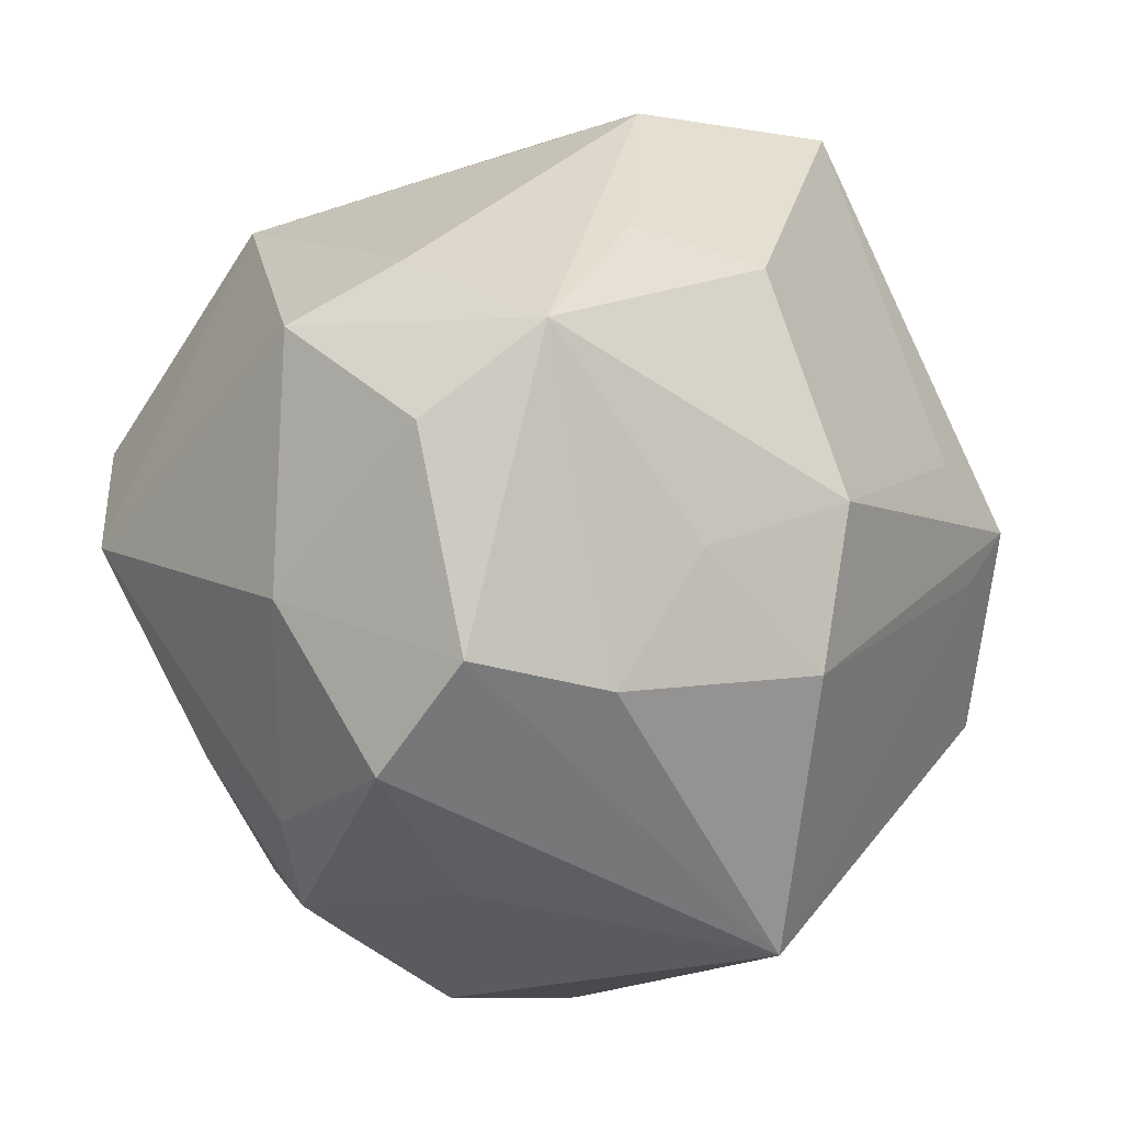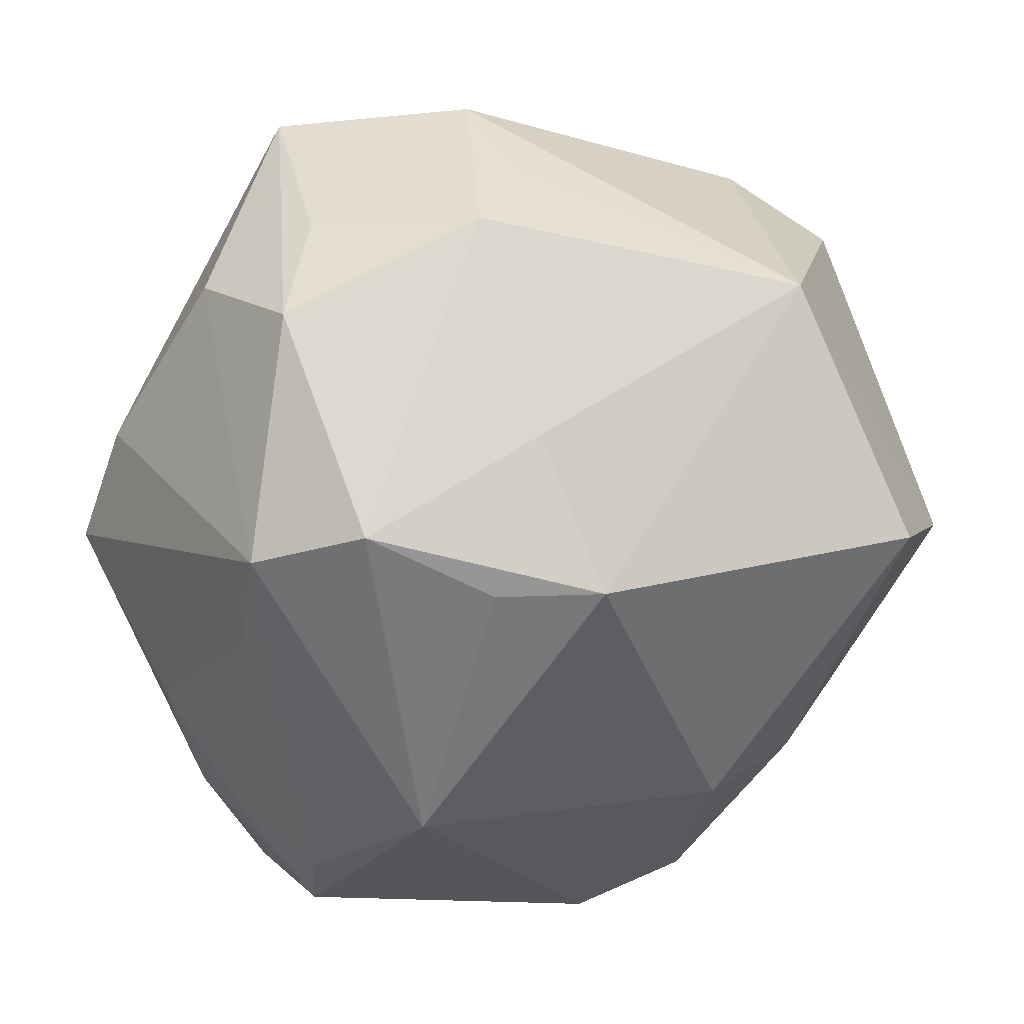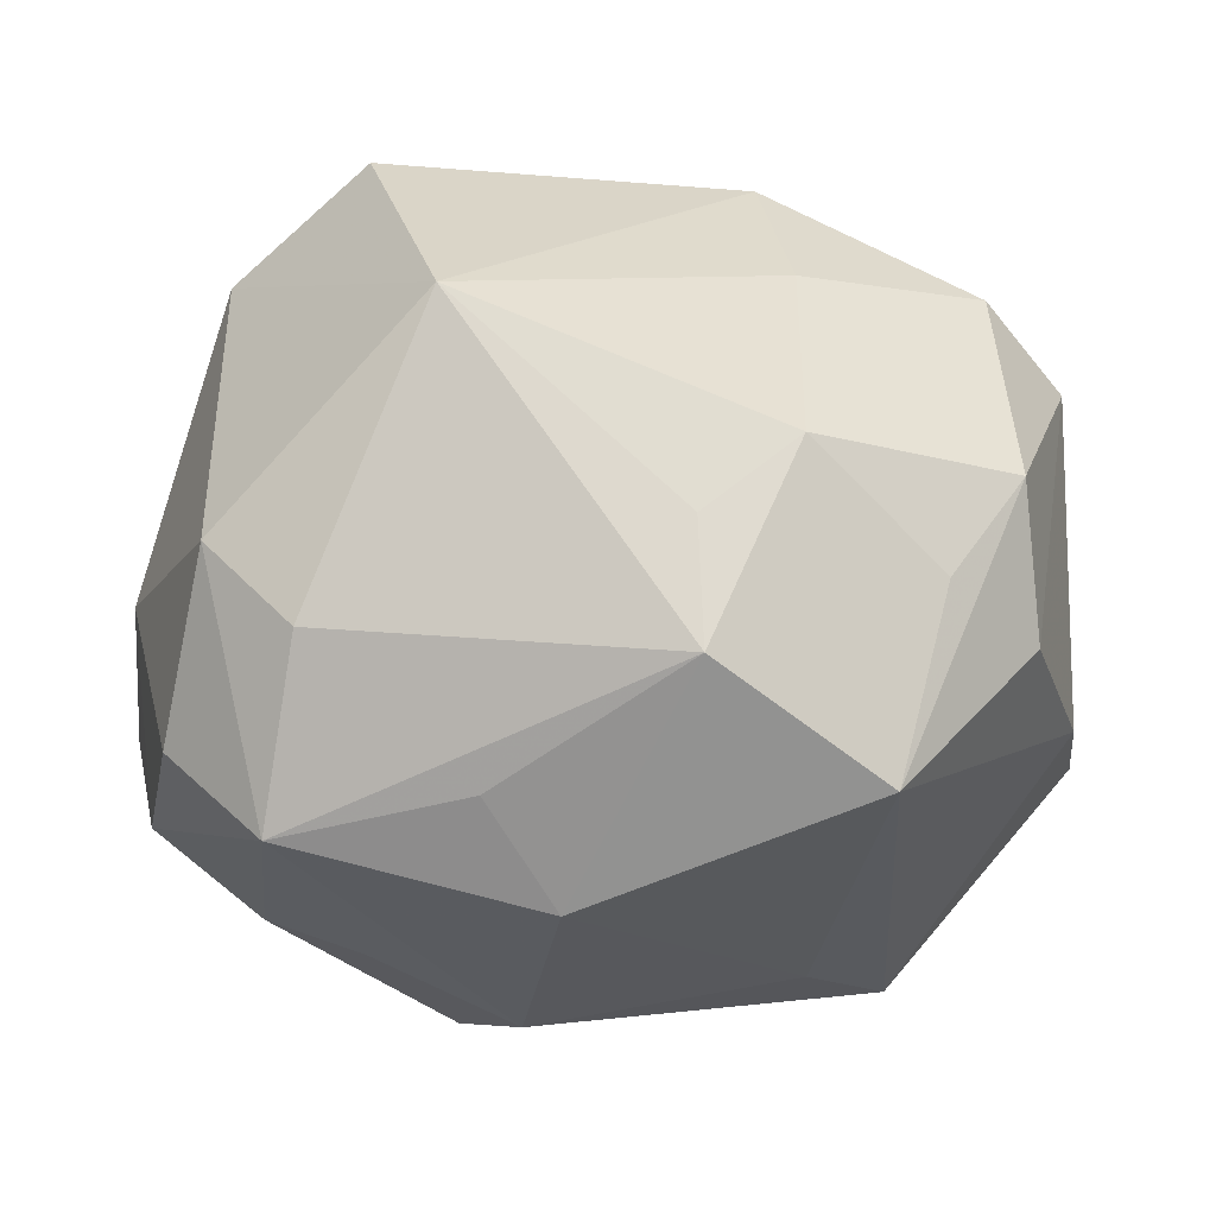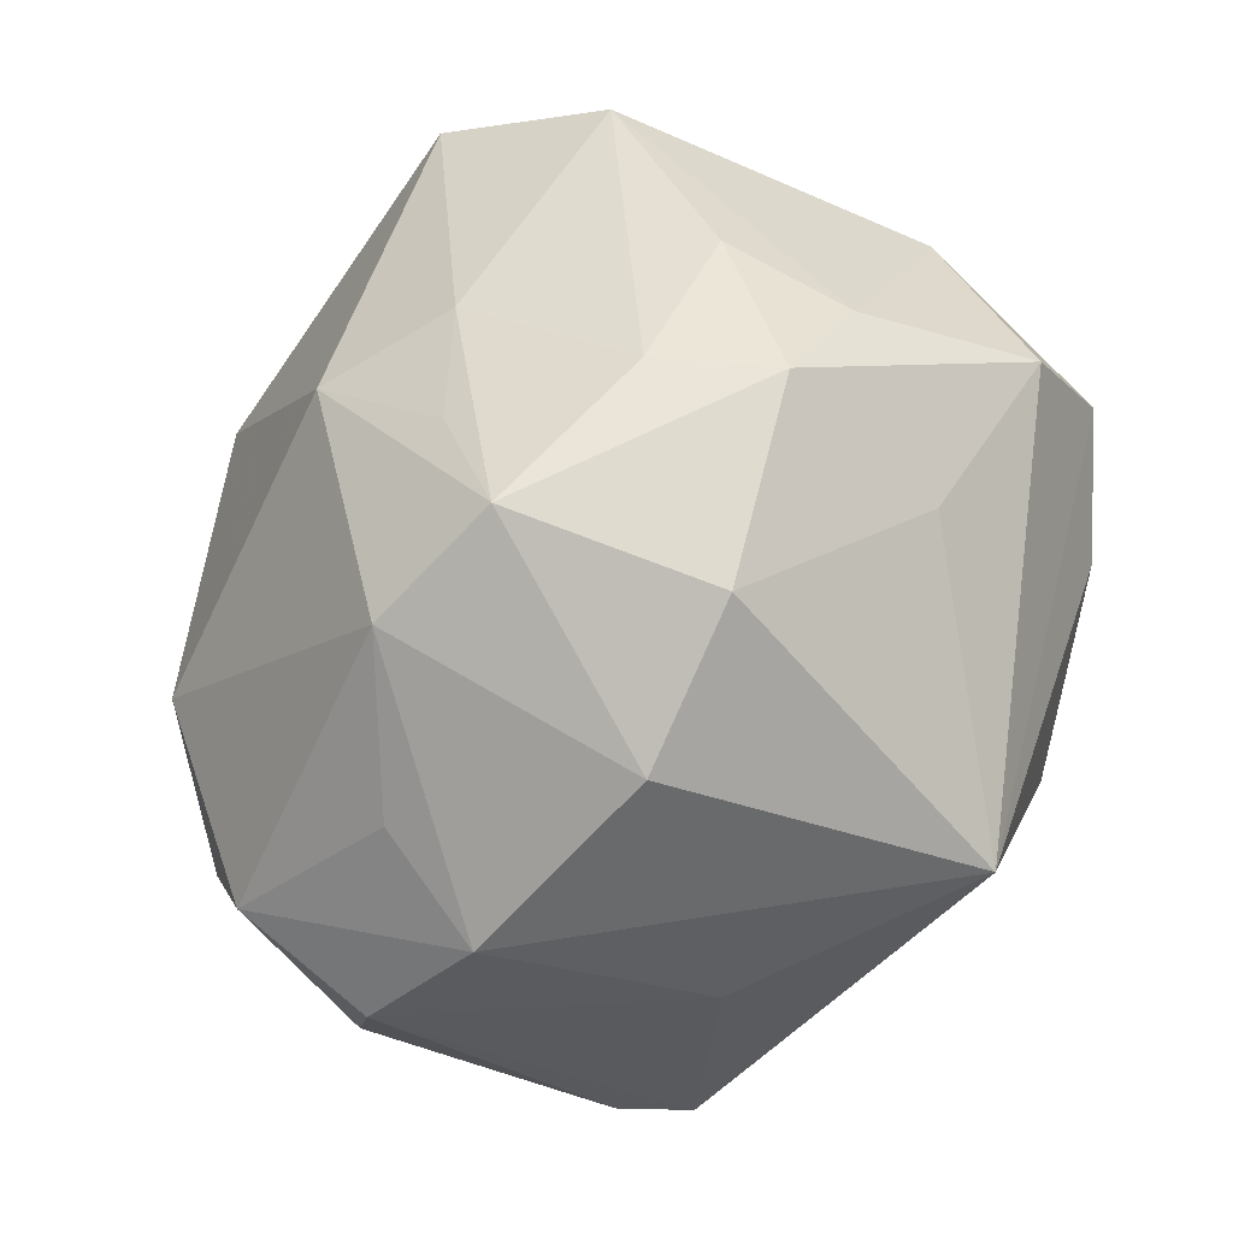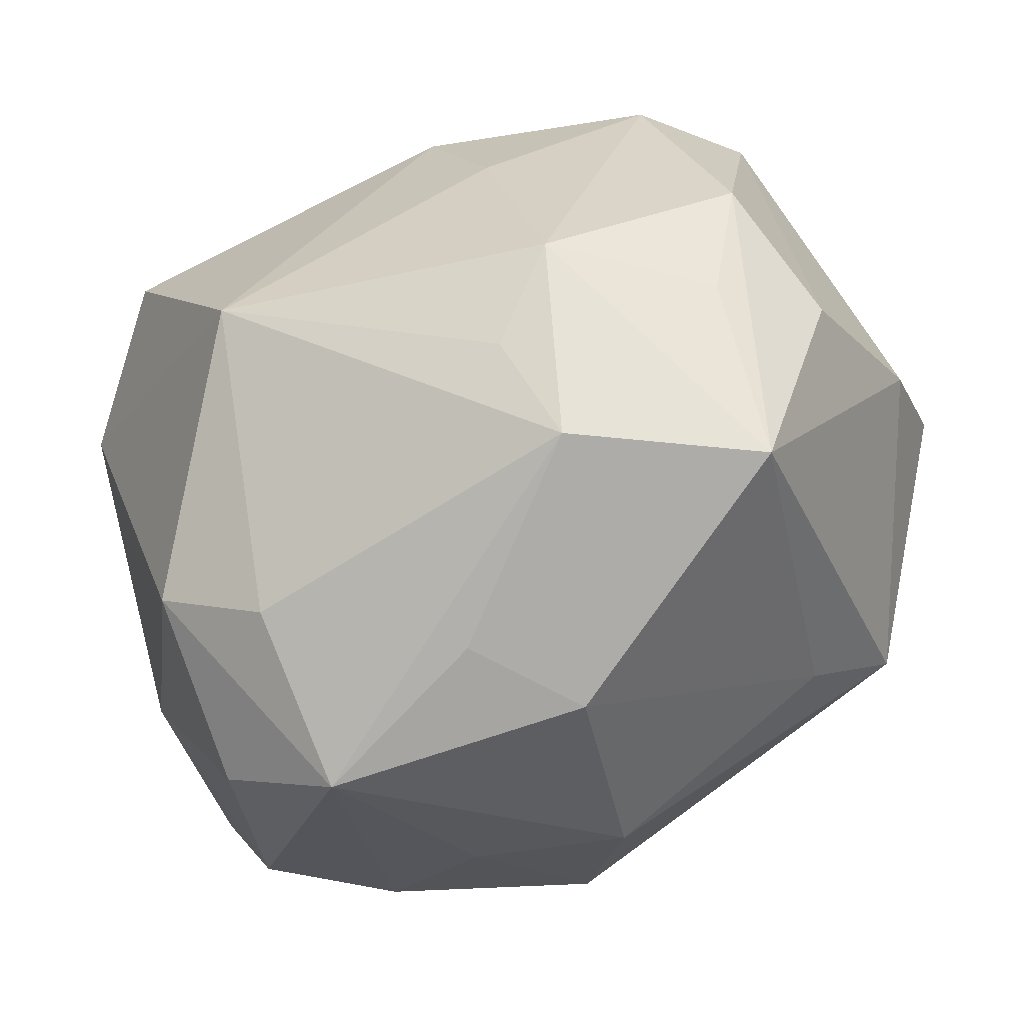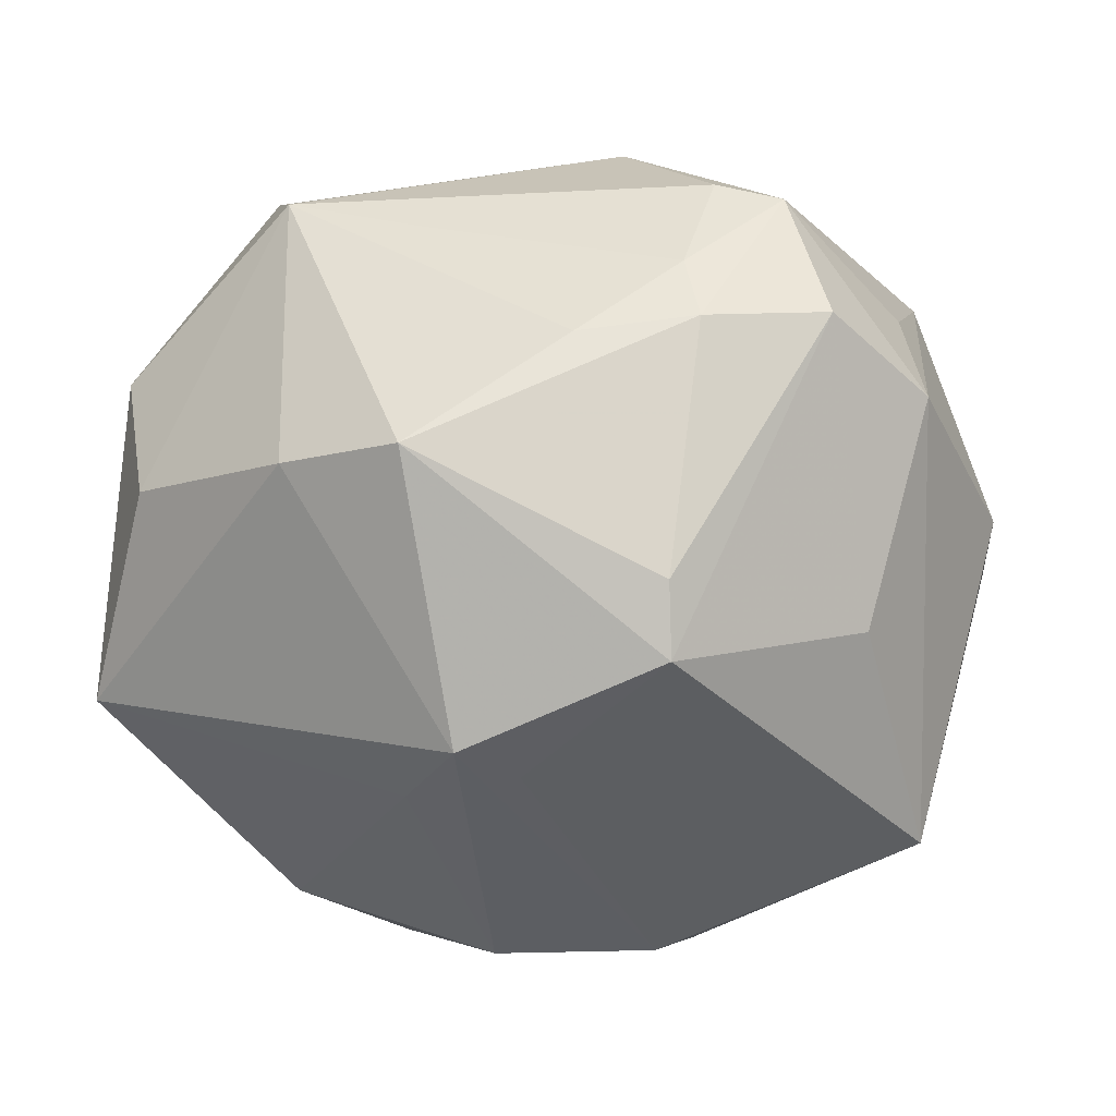
<metadata>
{"format":"obj","ext":"obj","renderer":"f3d","projection":"perspective","resolution":1024,"background":"white","views":[{"elev":6.3,"azim":126.6,"up":"+Y"},{"elev":31.8,"azim":-30.2,"up":"+Y"},{"elev":-7.4,"azim":170.1,"up":"+Z"},{"elev":-74.3,"azim":51.9,"up":"+Y"},{"elev":70.4,"azim":150.0,"up":"+Y"},{"elev":-32.6,"azim":-75.5,"up":"+Z"}]}
</metadata>
<code>
v 0.02315 0.03749 0.02727
v -0.03247 -0.02032 -0.03459
v 0.04779 0.01916 -0.01692
v -0.03588 0.02365 0.03095
v 0.04104 0.002712 0.03402
v 0.01079 -0.03903 -0.03607
v -0.02258 -0.002014 -0.04017
v 0.01864 -0.04812 0.002598
v 0.03603 -0.0352 0.009141
v 0.01485 -0.007701 -0.04365
v 0.02722 0.01183 0.04592
v 0.03377 -0.03146 -0.0109
v -0.02333 -0.04733 -0.0003381
v 0.0482 -0.004078 -0.02311
v -0.0456 0.01869 0.02217
v -0.03701 -0.02127 -0.02776
v -0.03437 0.04071 0.009486
v 0.02842 -0.034 0.02022
v -0.01405 0.03026 0.03115
v -0.04332 -0.02499 0.007334
v -0.03661 0.03731 -0.007045
v 0.01027 0.03374 -0.03327
v 0.01053 0.009924 -0.04394
v -0.03923 -0.02784 0.02038
v -0.04396 -0.02674 -0.0006518
v -0.0002373 0.05081 -0.009644
v 0.04944 -0.01663 -0.01287
v -0.01952 -0.04443 0.01311
v 0.02626 0.006112 -0.03654
v -0.0002192 0.04785 0.003827
v -0.04709 -0.01398 -0.002575
v 0.04279 -0.02447 0.00599
v -0.02537 0.04504 -0.001277
v -0.04659 0.0175 -0.01333
v 0.0008152 -0.05125 -0.001725
v 0.05047 0.0004782 -0.0002134
v -0.004566 -0.0448 0.02569
v 0.01875 0.03822 -0.02211
v -0.01309 0.01606 0.04358
v -0.01546 -0.03815 -0.02387
v -0.03117 -0.01596 0.0337
v 0.03973 -0.01947 0.01954
v 0.01923 -0.02148 0.03579
v -0.02959 0.003135 -0.04028
v -0.01905 0.01156 -0.03876
v 0.004203 -0.01944 0.04139
v -0.02394 0.01617 0.0382
v 0.0362 0.03481 -0.006089
v -0.03804 -0.03516 0.01777
v 0.04476 0.02788 0.003011
v -0.05081 0.003234 -0.01609
v 0.03594 -0.007823 -0.03261
v -0.03761 -0.03954 0.001999
v -0.01926 0.04807 -0.022
v 0.03855 0.02916 -0.02609
v 0.01128 -0.04549 0.02417
v 0.01224 -0.03325 0.03116
v -0.01068 0.04778 0.0118
v -0.04495 0.003409 0.01646
f 26 55 38
f 55 14 52
f 9 12 27
f 8 12 9
f 8 9 56
f 21 17 54
f 17 21 15
f 4 17 15
f 15 41 4
f 54 17 33
f 3 14 55
f 55 50 3
f 48 55 26
f 48 50 55
f 26 1 48
f 48 1 50
f 10 52 6
f 6 12 8
f 6 14 27
f 6 52 14
f 27 12 6
f 4 41 47
f 46 41 37
f 37 56 46
f 32 9 27
f 42 9 32
f 5 1 11
f 50 1 5
f 42 32 5
f 18 9 42
f 18 56 9
f 42 5 18
f 55 52 29
f 29 23 55
f 29 52 10
f 10 23 29
f 45 23 44
f 44 2 51
f 44 23 10
f 54 45 44
f 22 45 54
f 22 23 45
f 55 23 22
f 22 38 55
f 22 54 26
f 26 38 22
f 34 21 54
f 34 44 51
f 54 44 34
f 51 15 34
f 34 15 21
f 58 17 4
f 58 33 17
f 26 54 58
f 54 33 58
f 36 3 50
f 50 5 36
f 27 14 36
f 14 3 36
f 36 32 27
f 36 5 32
f 35 6 8
f 35 56 37
f 8 56 35
f 4 47 39
f 11 1 39
f 39 46 11
f 39 47 41
f 41 46 39
f 11 46 43
f 43 5 11
f 56 18 43
f 43 18 5
f 37 41 49
f 10 6 7
f 7 44 10
f 7 6 2
f 2 44 7
f 30 1 26
f 26 58 30
f 30 58 1
f 2 6 40
f 19 58 4
f 4 39 19
f 1 58 19
f 19 39 1
f 57 46 56
f 56 43 57
f 57 43 46
f 31 15 51
f 59 15 31
f 51 2 16
f 13 35 37
f 6 35 13
f 13 40 6
f 59 31 20
f 37 49 28
f 28 13 37
f 49 13 28
f 24 15 59
f 59 20 24
f 24 20 49
f 41 15 24
f 24 49 41
f 53 13 49
f 53 16 2
f 2 40 53
f 40 13 53
f 25 20 31
f 25 31 51
f 49 20 25
f 25 53 49
f 51 16 25
f 16 53 25

</code>
